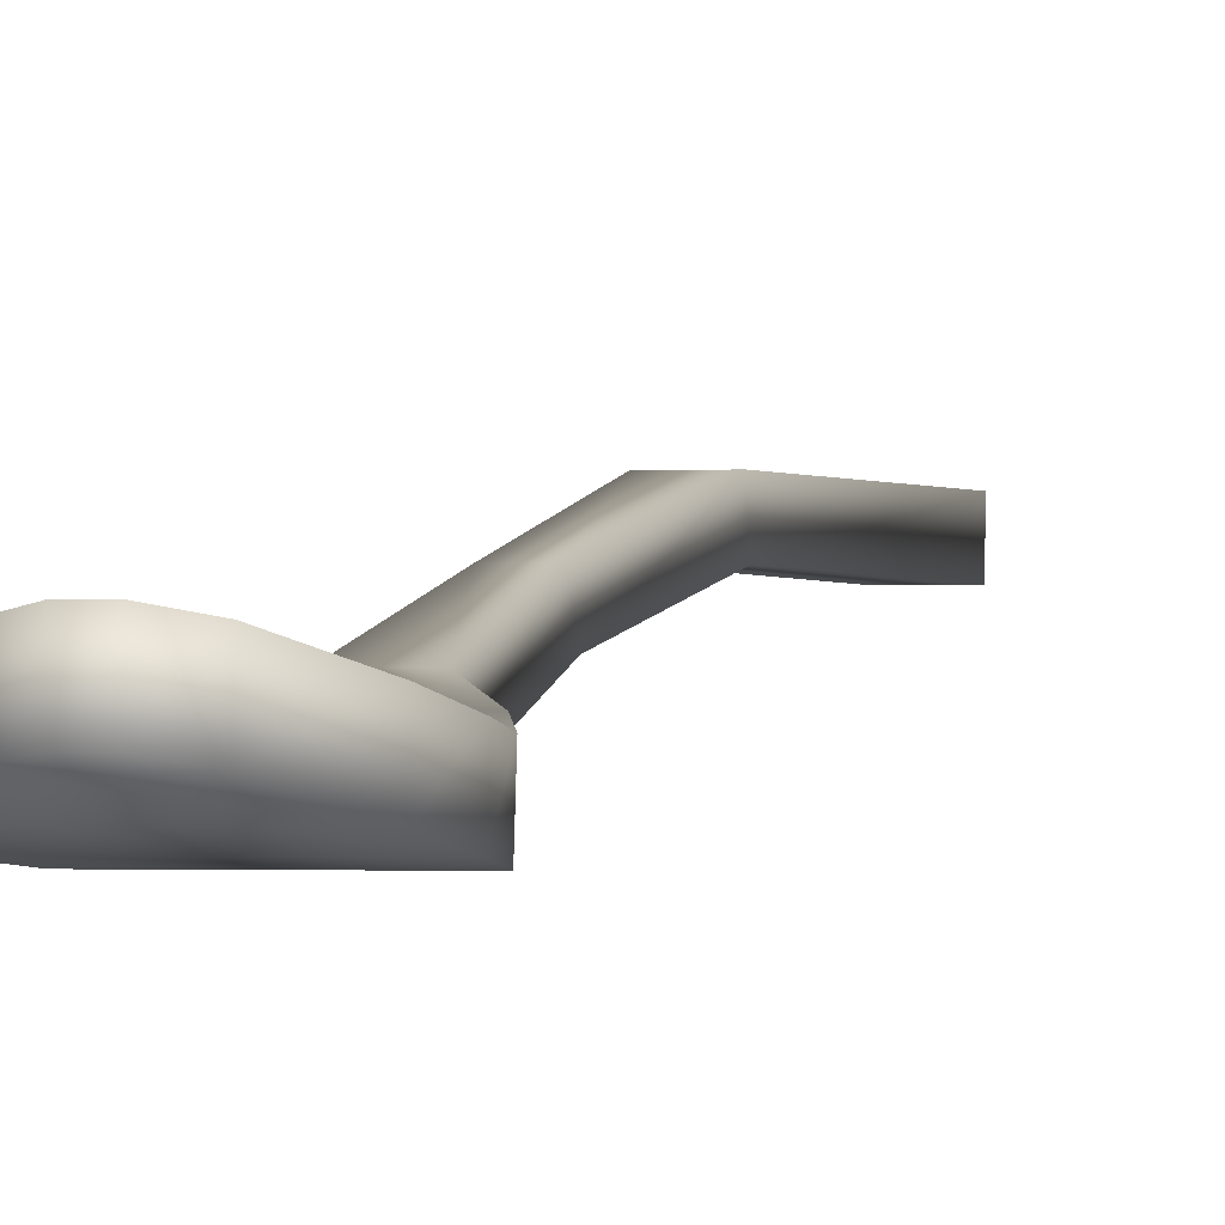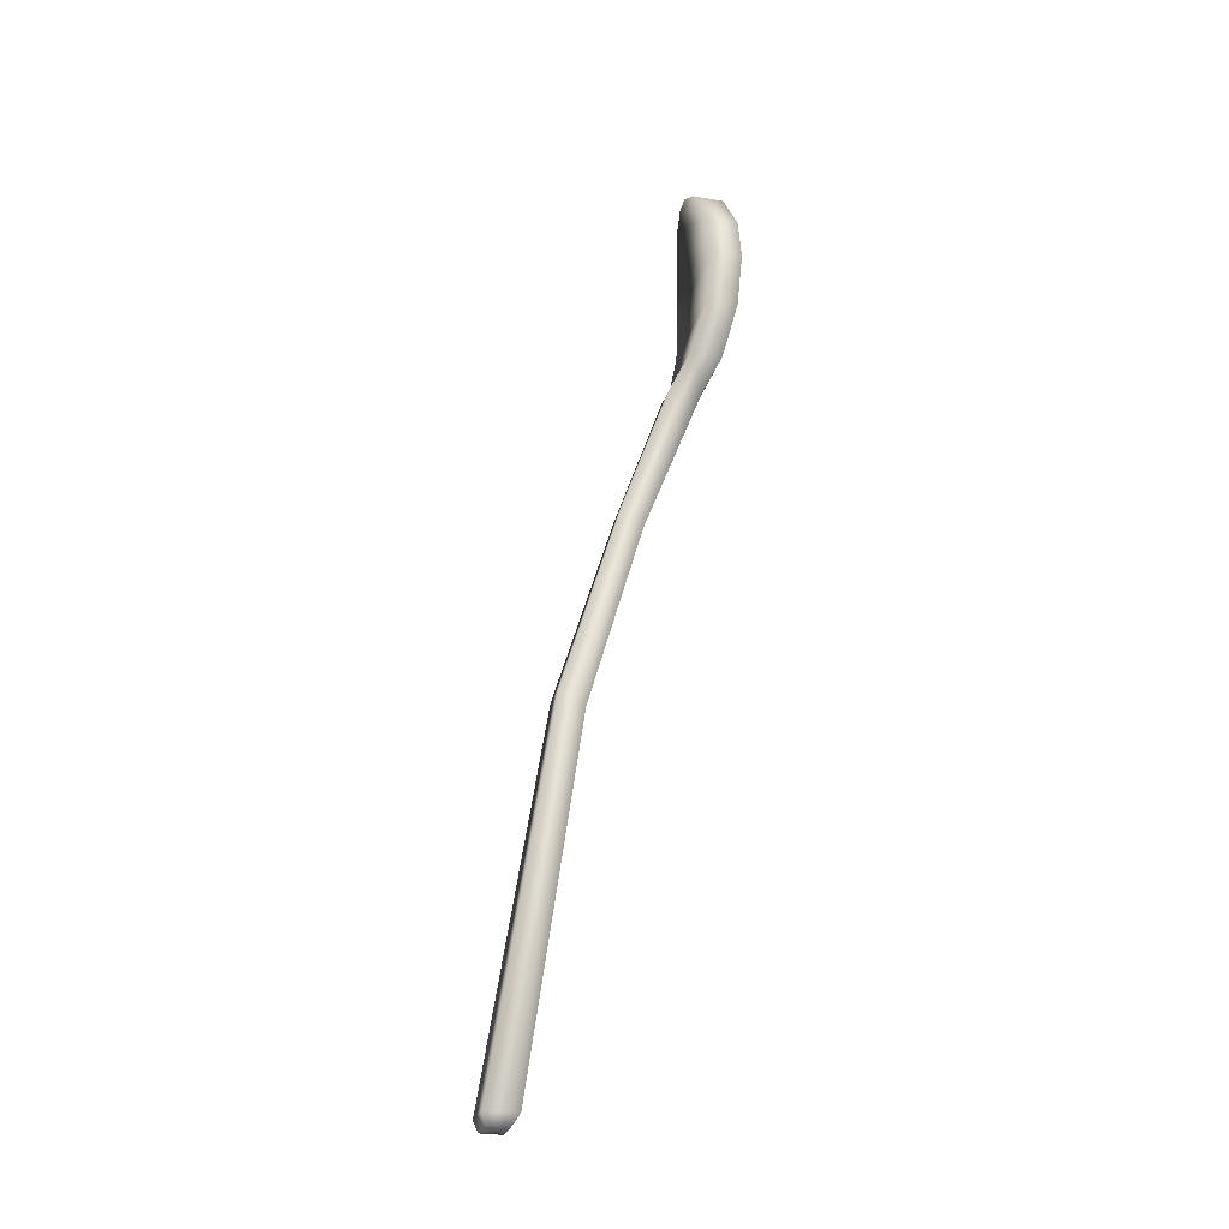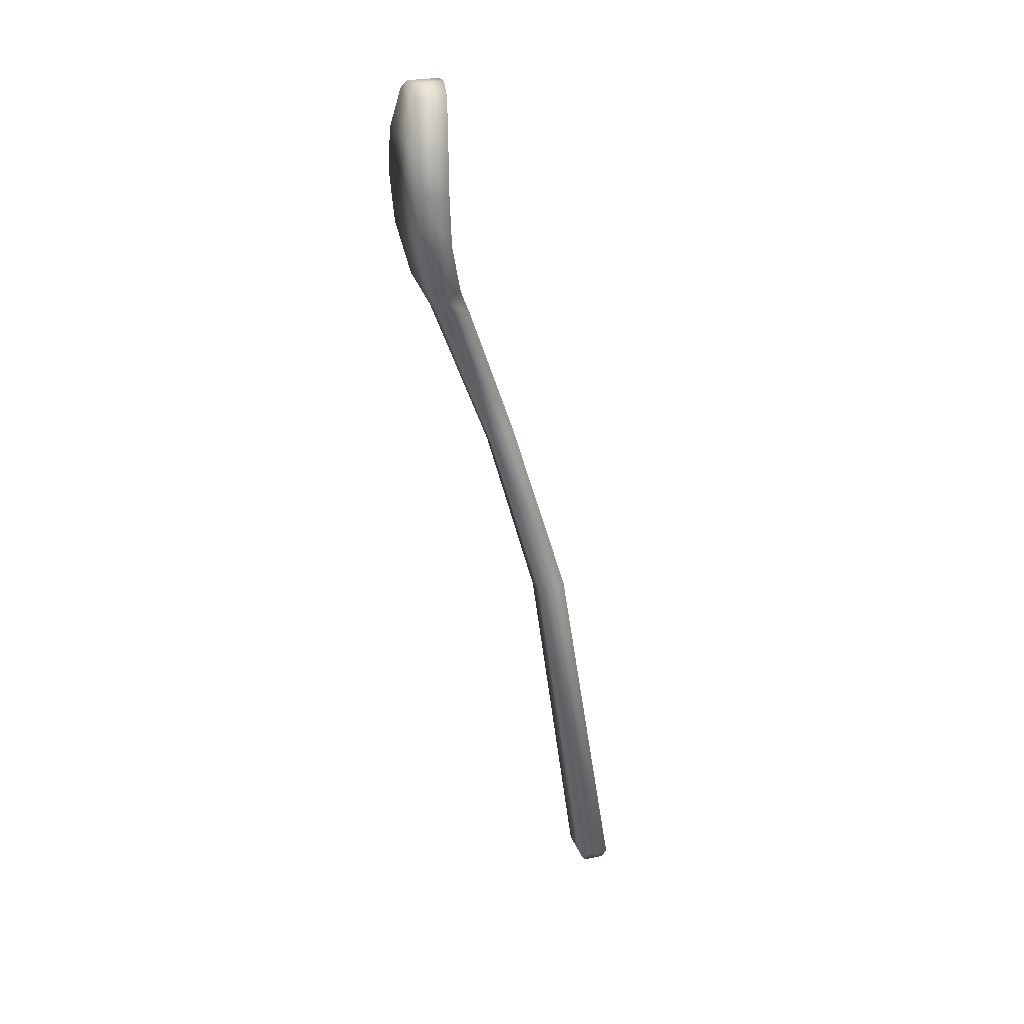
<metadata>
{"format":"obj","ext":"obj","renderer":"f3d","projection":"perspective","resolution":1024,"background":"white","views":[{"elev":-9.3,"azim":-166.5,"up":"+Z"},{"elev":-25.2,"azim":74.1,"up":"+Y"},{"elev":24.5,"azim":-108.8,"up":"+Y"}]}
</metadata>
<code>
v  0.0666 -0.1476 0.4119
v  -0.0712 -0.1487 0.4075
v  -0.0679 -0.1504 0.3064
v  0.0699 -0.1492 0.3109
v  0.0923 -0.0925 0.4316
v  0.0723 1.713 0.1422
v  -0.0911 1.712 0.1369
v  -0.099 -0.0941 0.4254
v  0.0513 2.644 -0.1441
v  -0.0676 2.643 -0.1479
v  0.0771 3.293 -0.3733
v  -0.0896 3.291 -0.3787
v  0.1853 3.435 -0.4409
v  -0.1956 3.432 -0.4533
v  -0.0866 1.643 0.0162
v  -0.094 -0.0967 0.2708
v  -0.0635 2.551 -0.2492
v  -0.0846 3.289 -0.5334
v  -0.1906 3.429 -0.6069
v  0.0768 1.644 0.0215
v  0.0974 -0.095 0.277
v  0.0554 2.552 -0.2453
v  0.0822 3.29 -0.528
v  0.1904 3.433 -0.5946
v  0.2592 3.685 -0.499
v  -0.2698 3.68 -0.5162
v  -0.2649 3.678 -0.6669
v  0.2641 3.682 -0.6498
v  0.2917 3.938 -0.5168
v  -0.3054 3.933 -0.5363
v  -0.3005 3.93 -0.6854
v  0.2965 3.935 -0.6659
v  -0.0542 4.414 -0.479
v  0.0292 4.414 -0.4763
v  0.0342 4.412 -0.6297
v  -0.0492 4.411 -0.6324
v  -0.2767 4.146 -0.5291
v  -0.2718 4.144 -0.6794
v  0.2638 4.148 -0.662
v  0.2589 4.151 -0.5117
v  -0.153 4.361 -0.4946
v  -0.148 4.358 -0.6473
v  0.1346 4.361 -0.6381
v  0.1296 4.363 -0.4854
o spoon
g spoon
f 1 2 3 4
f 5 6 7 8
f 6 9 10 7
f 9 11 12 10
f 11 13 14 12
f 8 7 15 16
f 7 10 17 15
f 10 12 18 17
f 12 14 19 18
f 16 15 20 21
f 15 17 22 20
f 17 18 23 22
f 18 19 24 23
f 21 20 6 5
f 20 22 9 6
f 22 23 11 9
f 23 24 13 11
f 13 25 26 14
f 14 26 27 19
f 19 27 28 24
f 24 28 25 13
f 25 29 30 26
f 26 30 31 27
f 27 31 32 28
f 28 32 29 25
f 33 34 35 36
f 5 1 4 21
f 21 4 3 16
f 16 3 2 8
f 8 2 1 5
f 30 37 38 31
f 31 38 39 32
f 32 39 40 29
f 29 40 37 30
f 37 41 42 38
f 38 42 43 39
f 39 43 44 40
f 40 44 41 37
f 41 33 36 42
f 42 36 35 43
f 43 35 34 44
f 44 34 33 41

</code>
